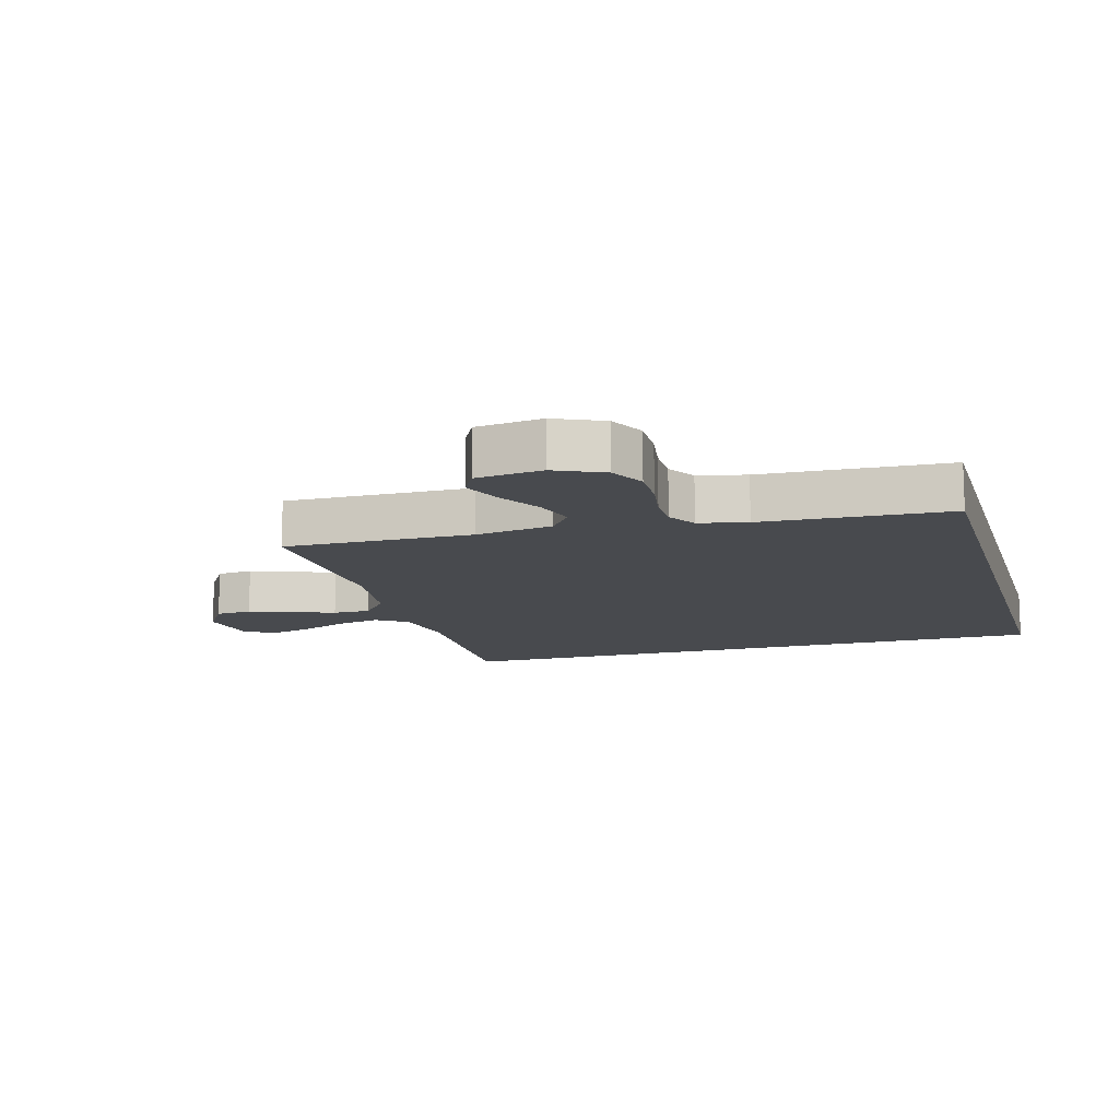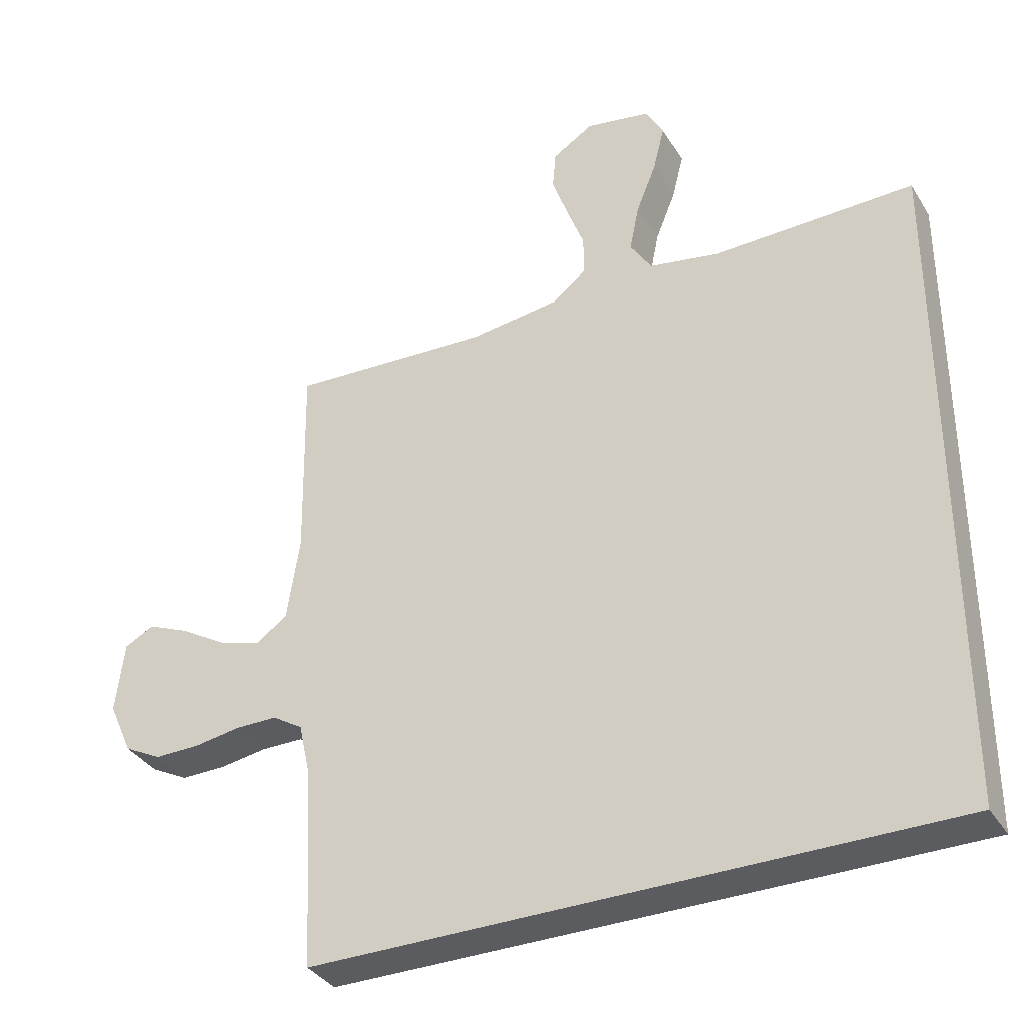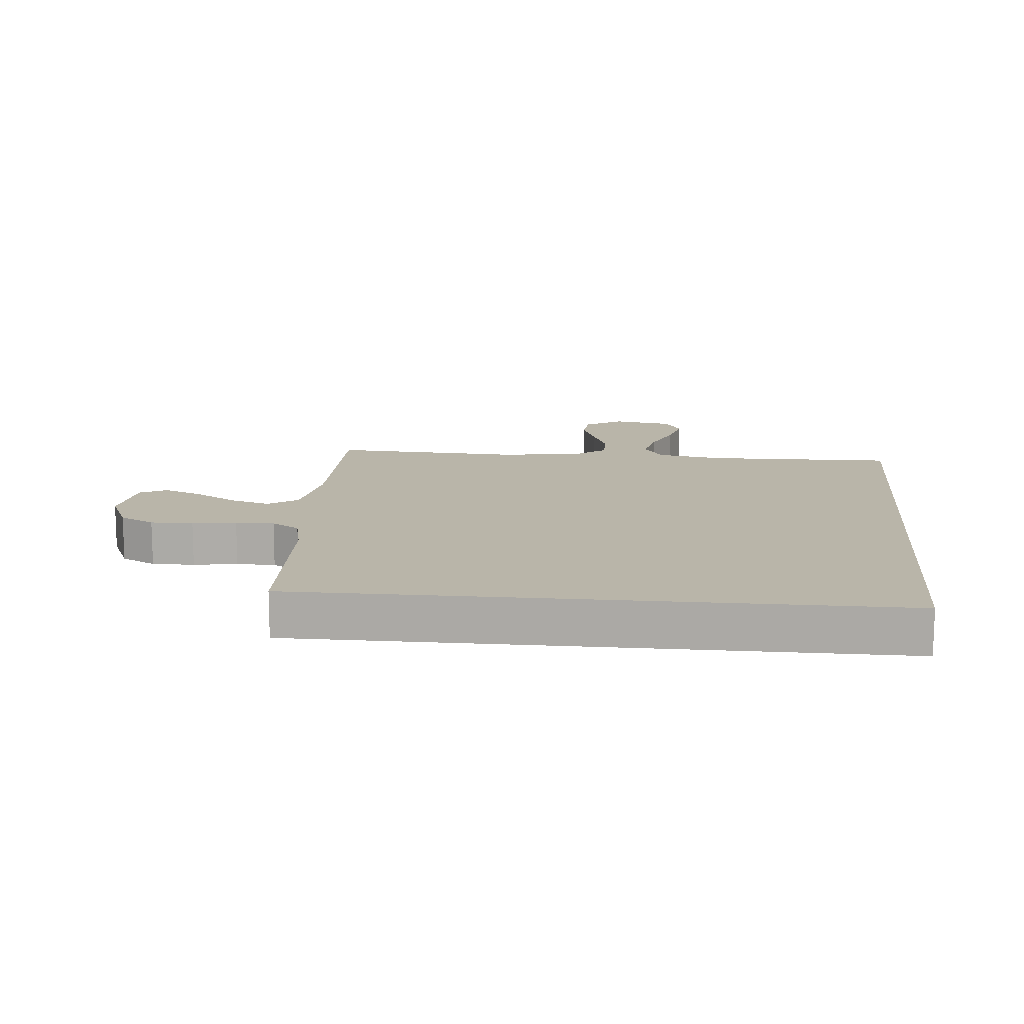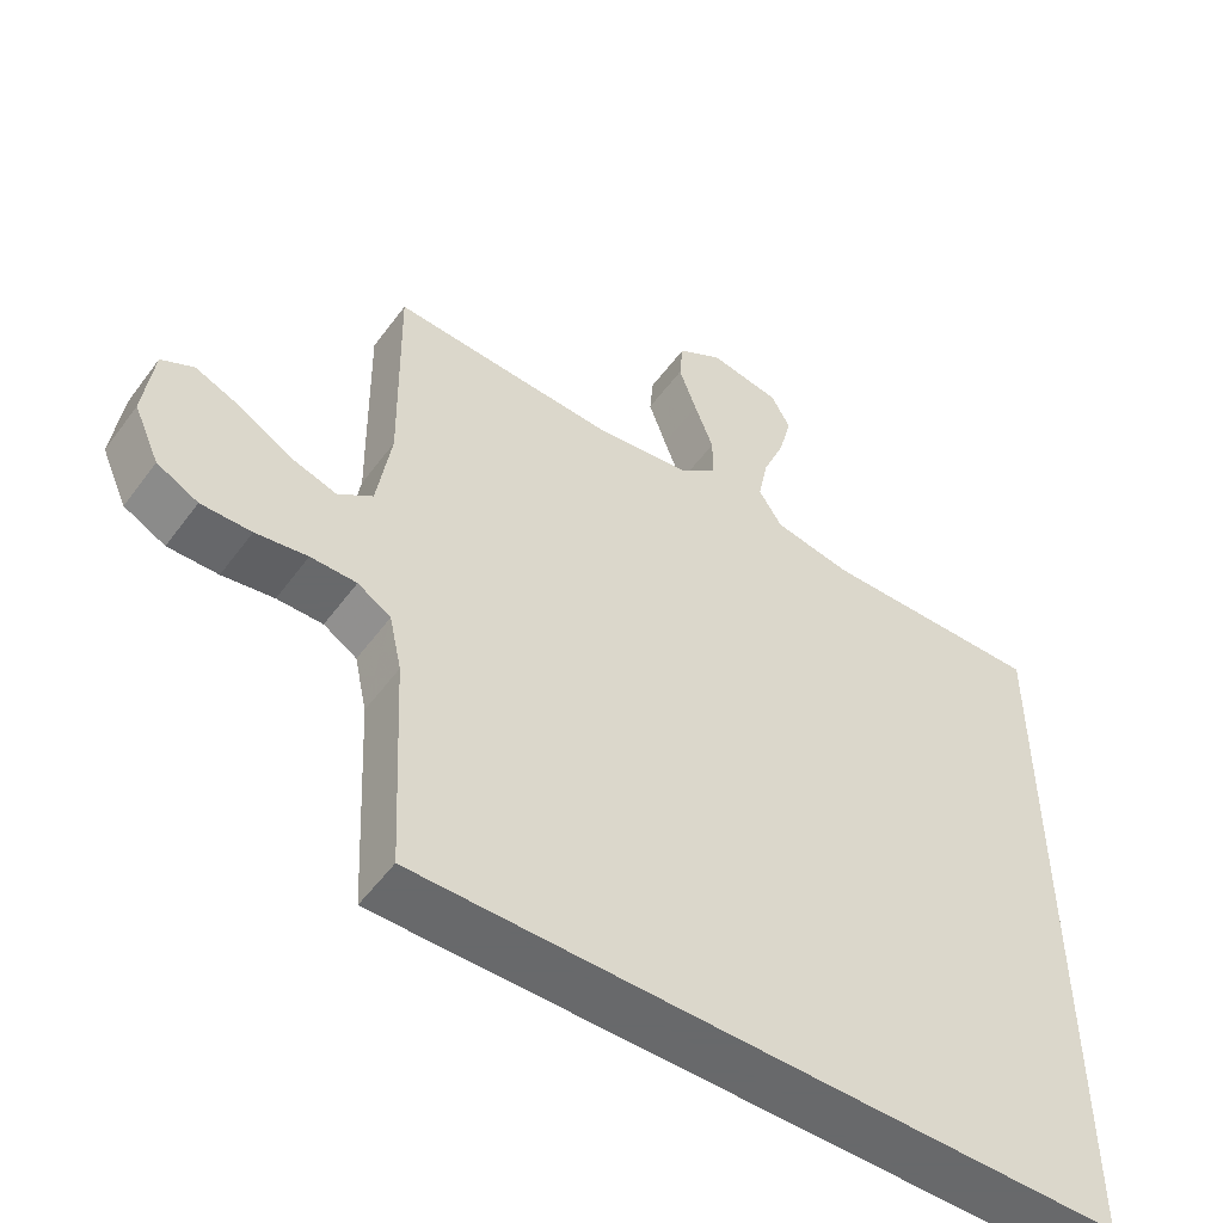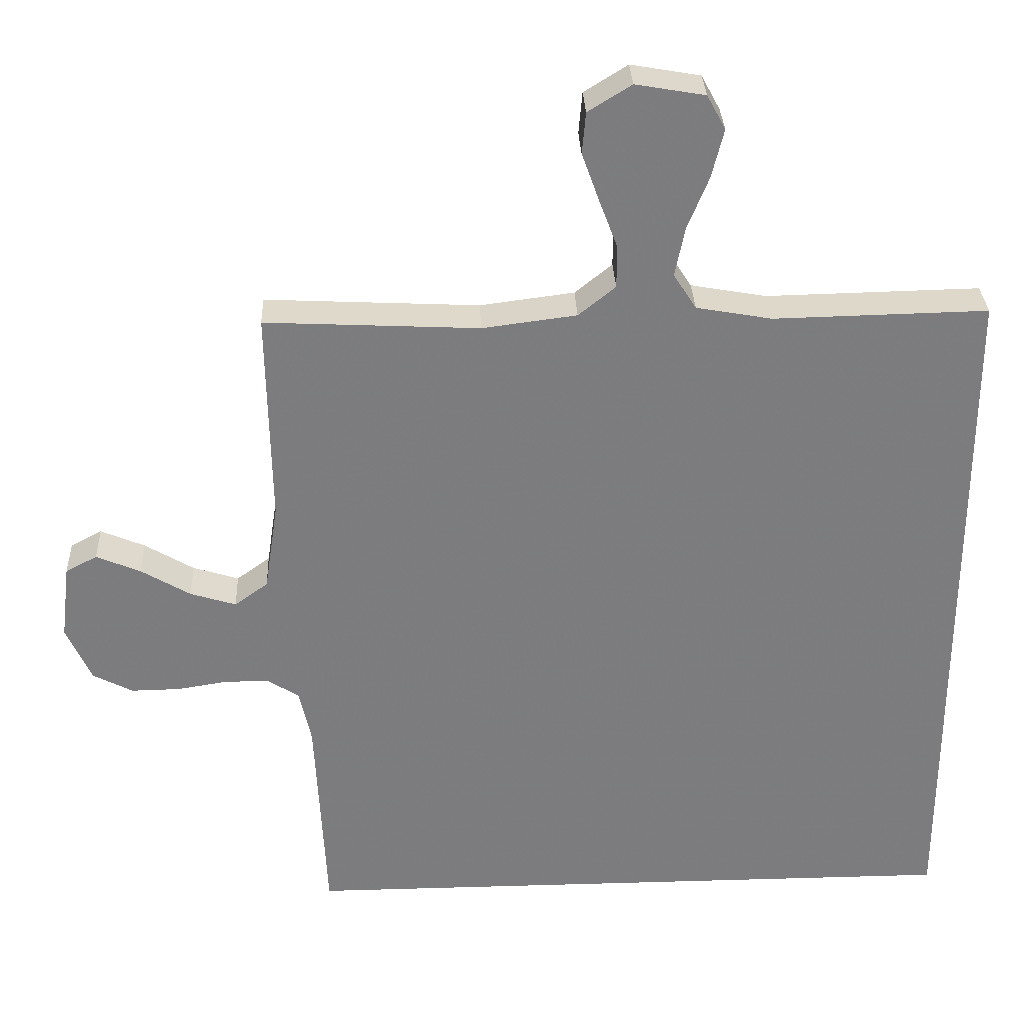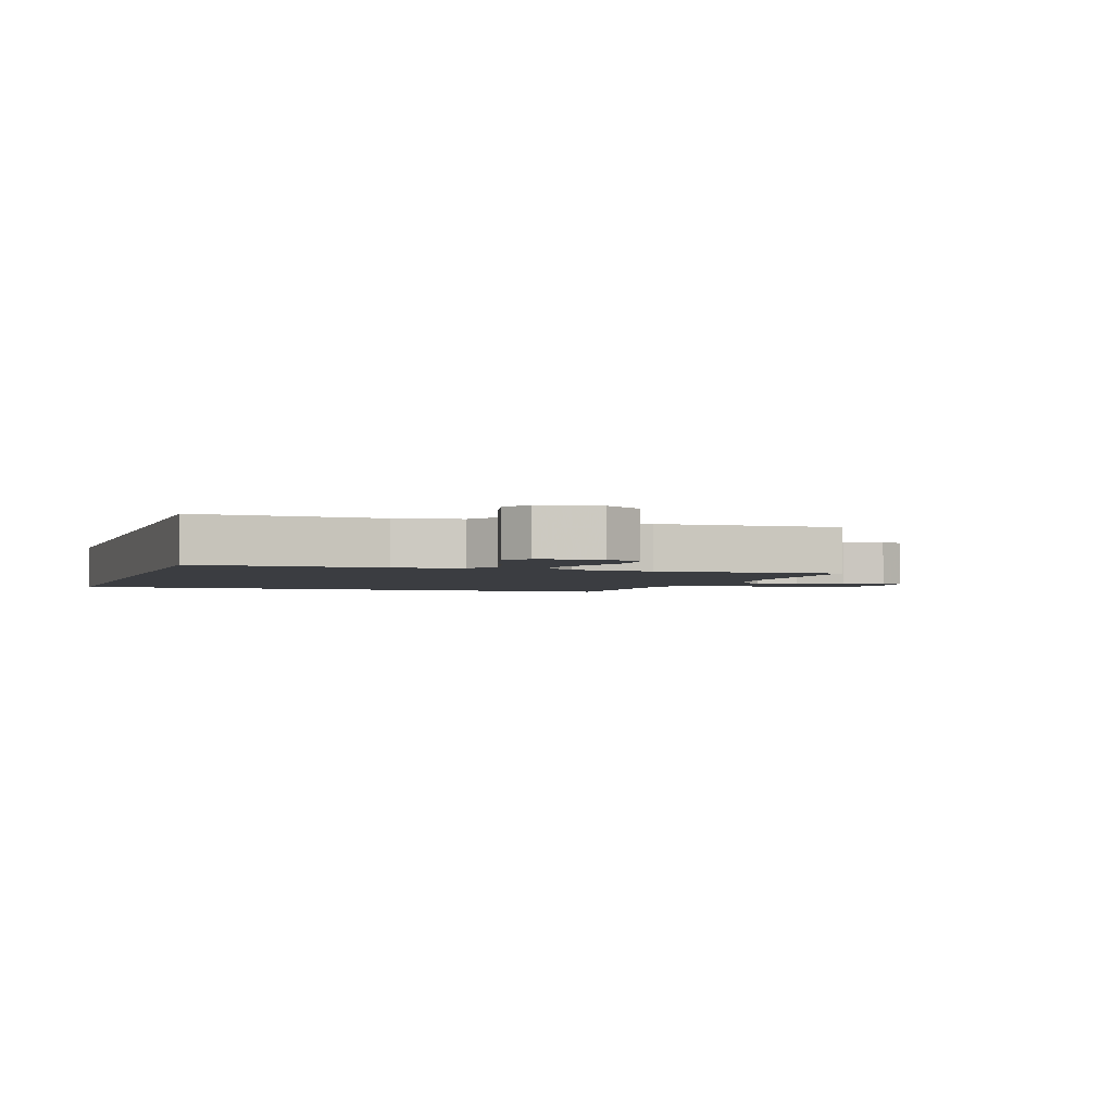
<metadata>
{"format":"obj","ext":"obj","renderer":"f3d","projection":"perspective","resolution":1024,"background":"white","views":[{"elev":-12.8,"azim":105.8,"up":"+Y"},{"elev":-35.2,"azim":-152.4,"up":"+Z"},{"elev":13.4,"azim":-174.6,"up":"+Y"},{"elev":-52.6,"azim":144.6,"up":"+Z"},{"elev":31.3,"azim":177.6,"up":"+Z"},{"elev":-2.6,"azim":-18.6,"up":"+Y"}]}
</metadata>
<code>
v 0.5 0.07 0.5
v 0.495 0.07 0.2
v 0.514 0.07 0.076
v 0.561 0.07 0.042
v 0.625 0.07 0.062
v 0.694 0.07 0.103
v 0.756 0.07 0.129
v 0.8 0.07 0.106
v 0.813 0.07 0
v 0.778 0.07 -0.078
v 0.722 0.07 -0.107
v 0.654 0.07 -0.106
v 0.584 0.07 -0.095
v 0.522 0.07 -0.095
v 0.477 0.07 -0.123
v 0.46 0.07 -0.2
v 0.445 0.07 -0.5
v -0.5 0.07 -0.5
v -0.5 0.07 0.497
v -0.2 0.07 0.491
v -0.094 0.07 0.51
v -0.062 0.07 0.56
v -0.076 0.07 0.629
v -0.106 0.07 0.703
v -0.123 0.07 0.771
v -0.097 0.07 0.819
v 0 0.07 0.836
v 0.061 0.07 0.798
v 0.066 0.07 0.74
v 0.042 0.07 0.673
v 0.016 0.07 0.604
v 0.016 0.07 0.544
v 0.068 0.07 0.502
v 0.2 0.07 0.485
v 0.5 0 0.5
v 0.495 0 0.2
v 0.514 0 0.076
v 0.561 0 0.042
v 0.625 0 0.062
v 0.694 0 0.103
v 0.756 0 0.129
v 0.8 0 0.106
v 0.813 0 0
v 0.778 0 -0.078
v 0.722 0 -0.107
v 0.654 0 -0.106
v 0.584 0 -0.095
v 0.522 0 -0.095
v 0.477 0 -0.123
v 0.46 0 -0.2
v 0.445 0 -0.5
v -0.5 0 -0.5
v -0.5 0 0.497
v -0.2 0 0.491
v -0.094 0 0.51
v -0.062 0 0.56
v -0.076 0 0.629
v -0.106 0 0.703
v -0.123 0 0.771
v -0.097 0 0.819
v 0 0 0.836
v 0.061 0 0.798
v 0.066 0 0.74
v 0.042 0 0.673
v 0.016 0 0.604
v 0.016 0 0.544
v 0.068 0 0.502
v 0.2 0 0.485
f 28 29 30 31
f 26 27 28 31
f 26 31 32
f 23 24 25 26
f 22 23 26 32
f 21 22 32 33
f 17 18 19 20
f 16 17 20 21
f 15 16 21 33
f 10 11 12 13
f 10 13 14
f 9 10 14
f 8 9 14
f 5 6 7 8
f 4 5 8 14
f 3 4 14 15
f 34 1 2
f 15 33 34
f 2 3 15 34
f 65 64 63 62
f 65 62 61 60
f 66 65 60
f 60 59 58 57
f 66 60 57 56
f 67 66 56 55
f 54 53 52 51
f 55 54 51 50
f 67 55 50 49
f 47 46 45 44
f 48 47 44
f 48 44 43
f 48 43 42
f 42 41 40 39
f 48 42 39 38
f 49 48 38 37
f 36 35 68
f 68 67 49
f 68 49 37 36
f 1 35 36 2
f 2 36 37 3
f 3 37 38 4
f 4 38 39 5
f 5 39 40 6
f 6 40 41 7
f 7 41 42 8
f 8 42 43 9
f 9 43 44 10
f 10 44 45 11
f 11 45 46 12
f 12 46 47 13
f 13 47 48 14
f 14 48 49 15
f 15 49 50 16
f 16 50 51 17
f 17 51 52 18
f 18 52 53 19
f 19 53 54 20
f 20 54 55 21
f 21 55 56 22
f 22 56 57 23
f 23 57 58 24
f 24 58 59 25
f 25 59 60 26
f 26 60 61 27
f 27 61 62 28
f 28 62 63 29
f 29 63 64 30
f 30 64 65 31
f 31 65 66 32
f 32 66 67 33
f 33 67 68 34
f 34 68 35 1

</code>
